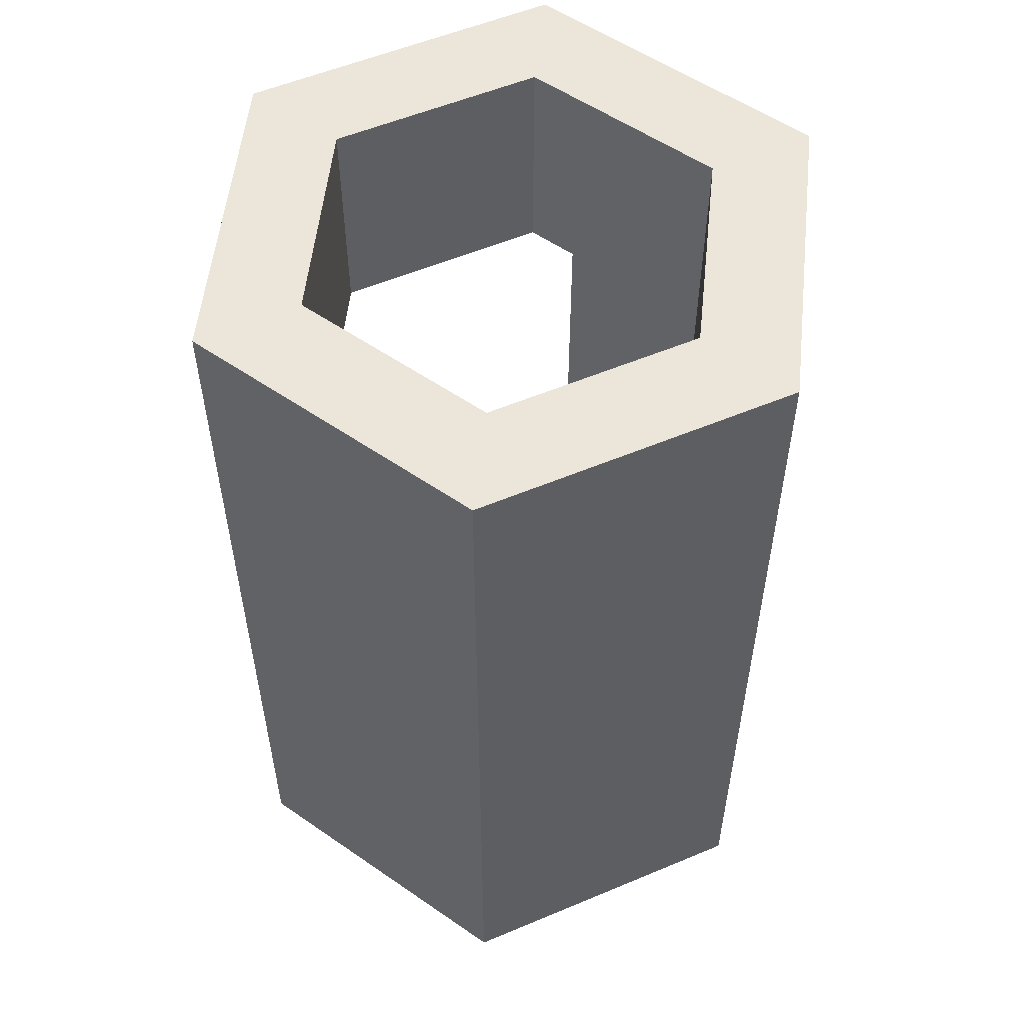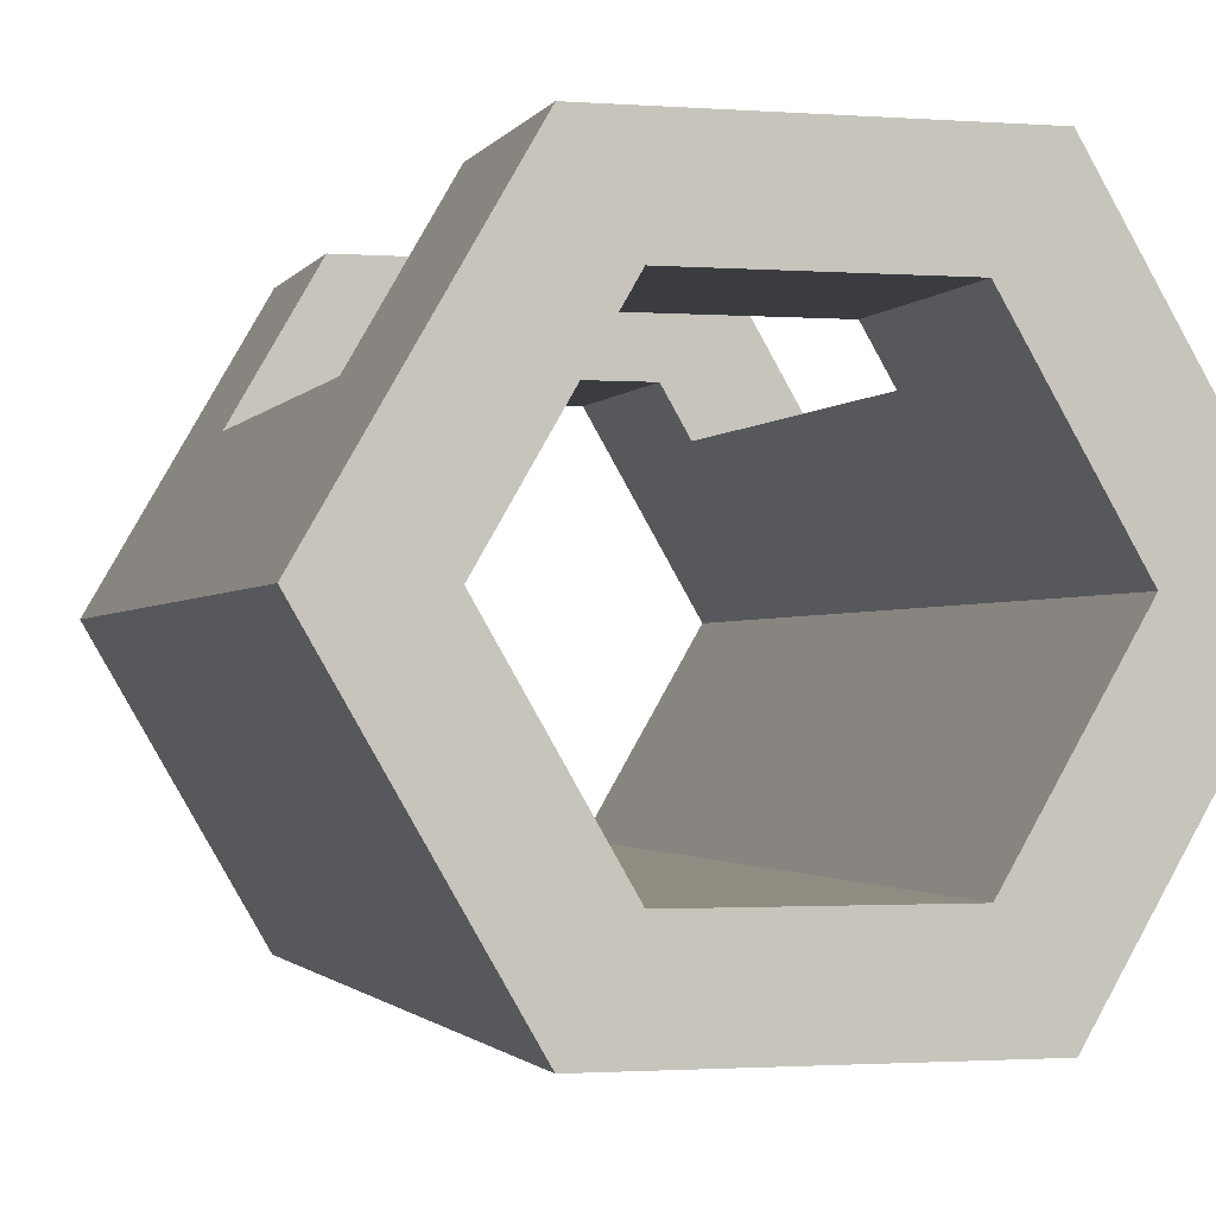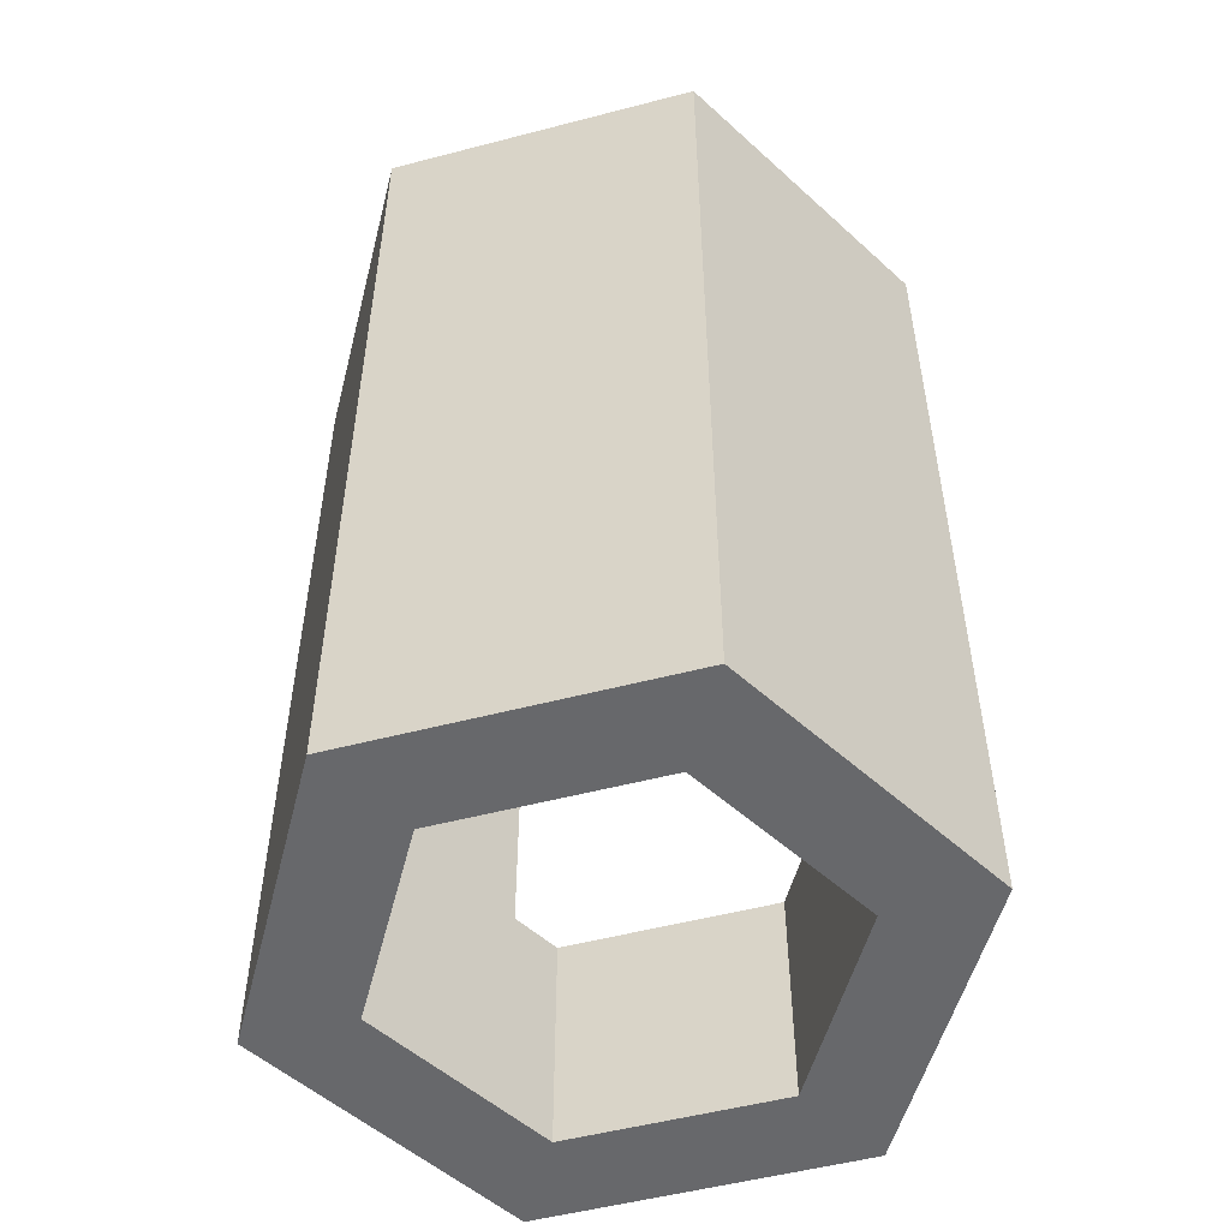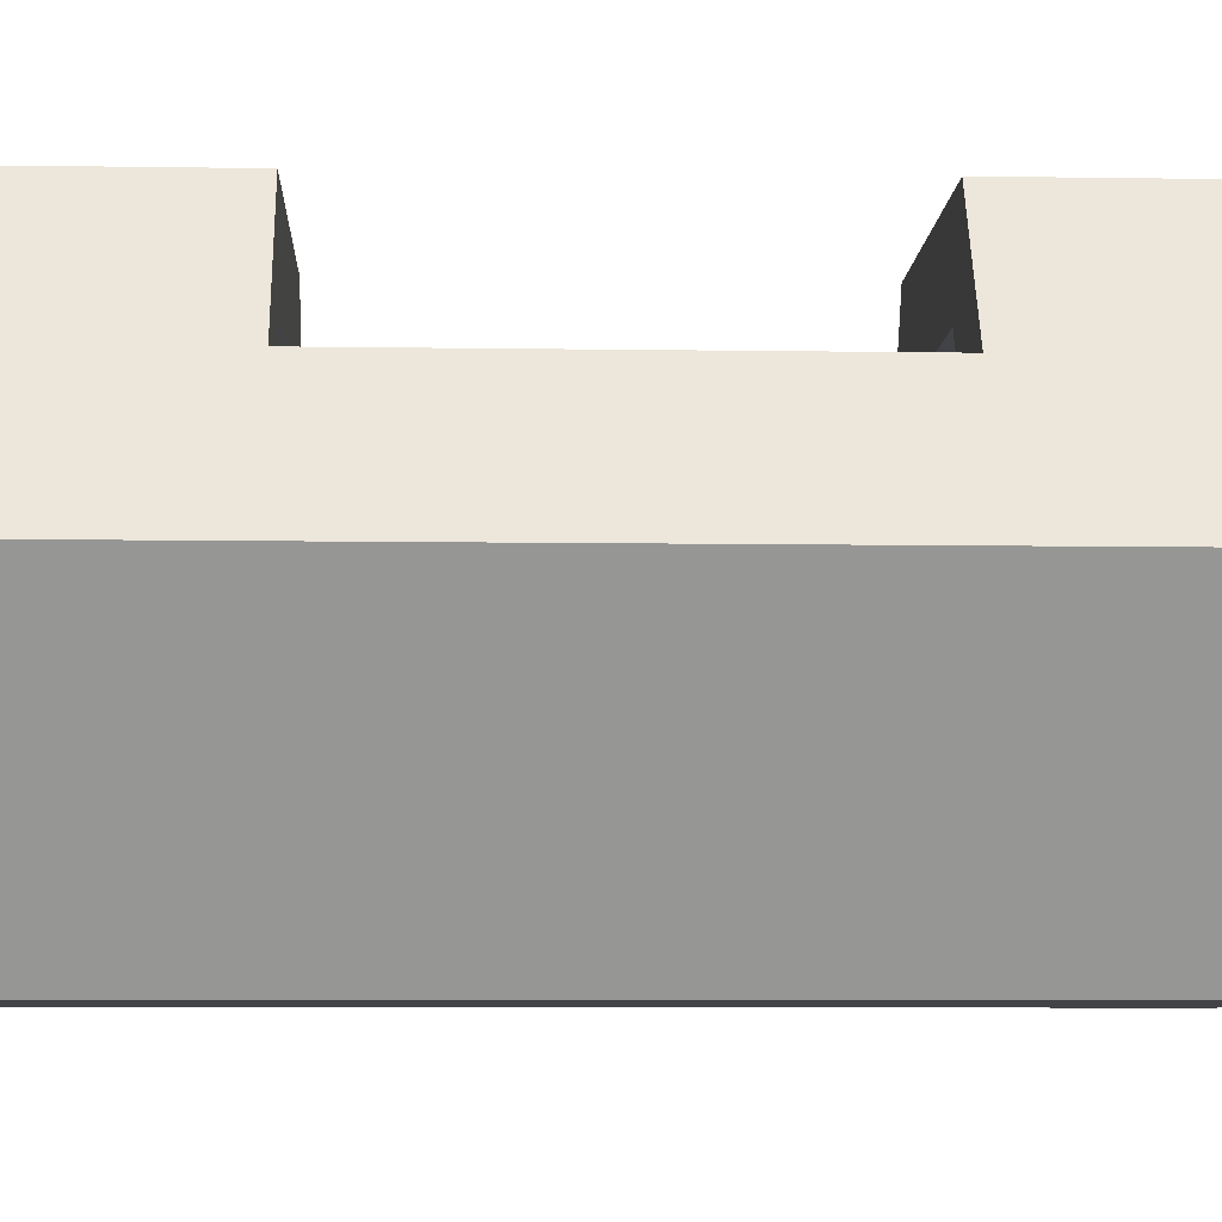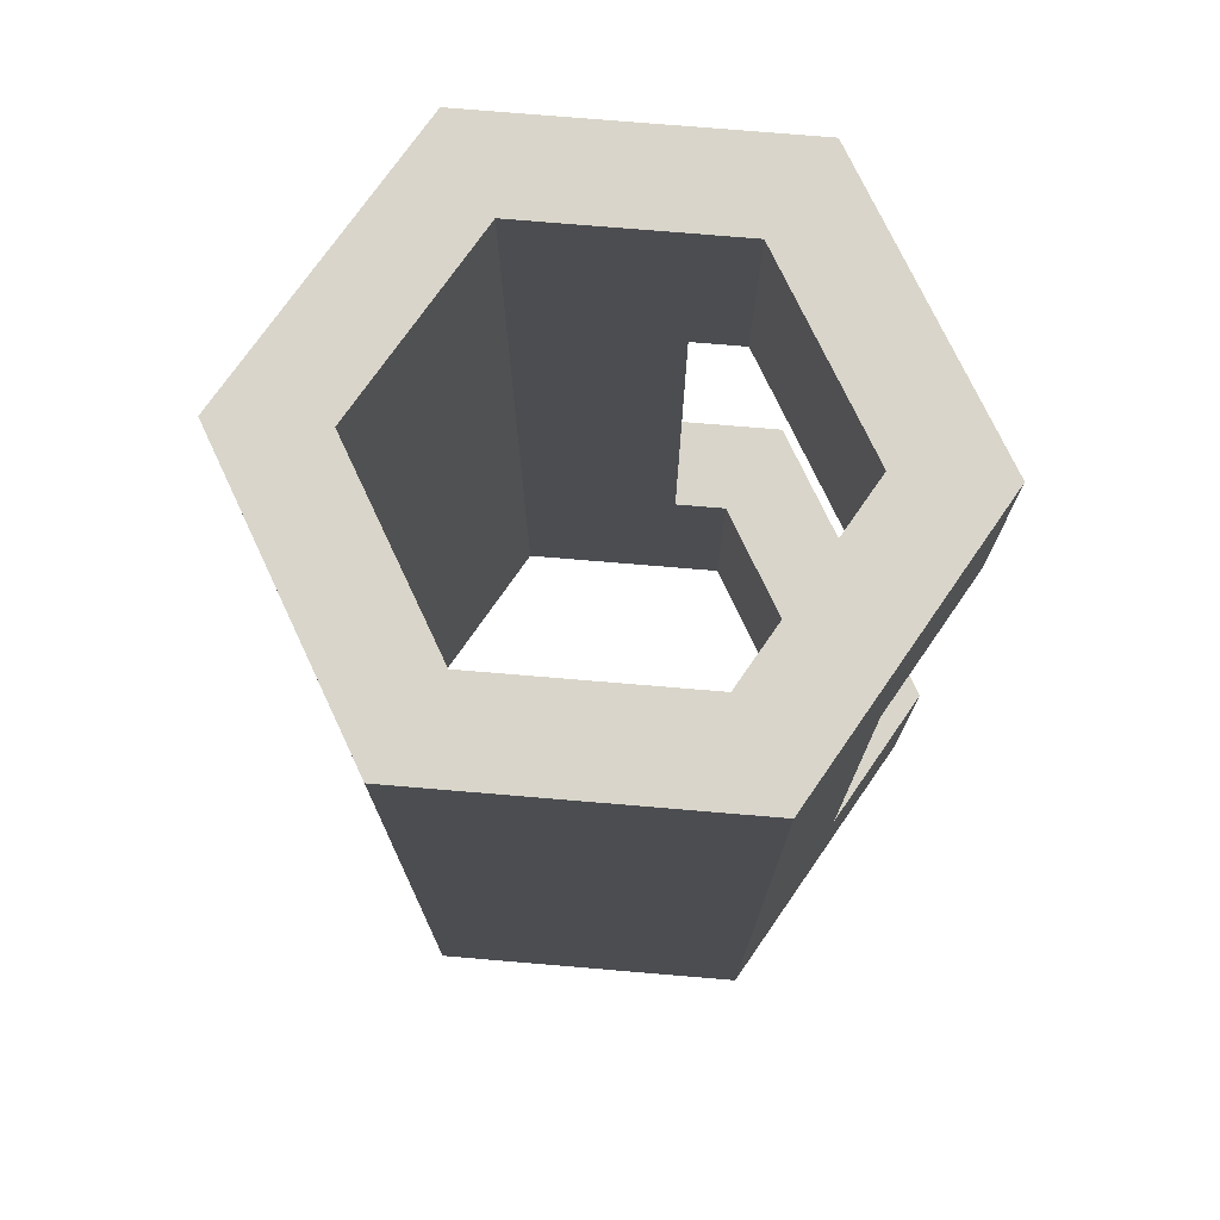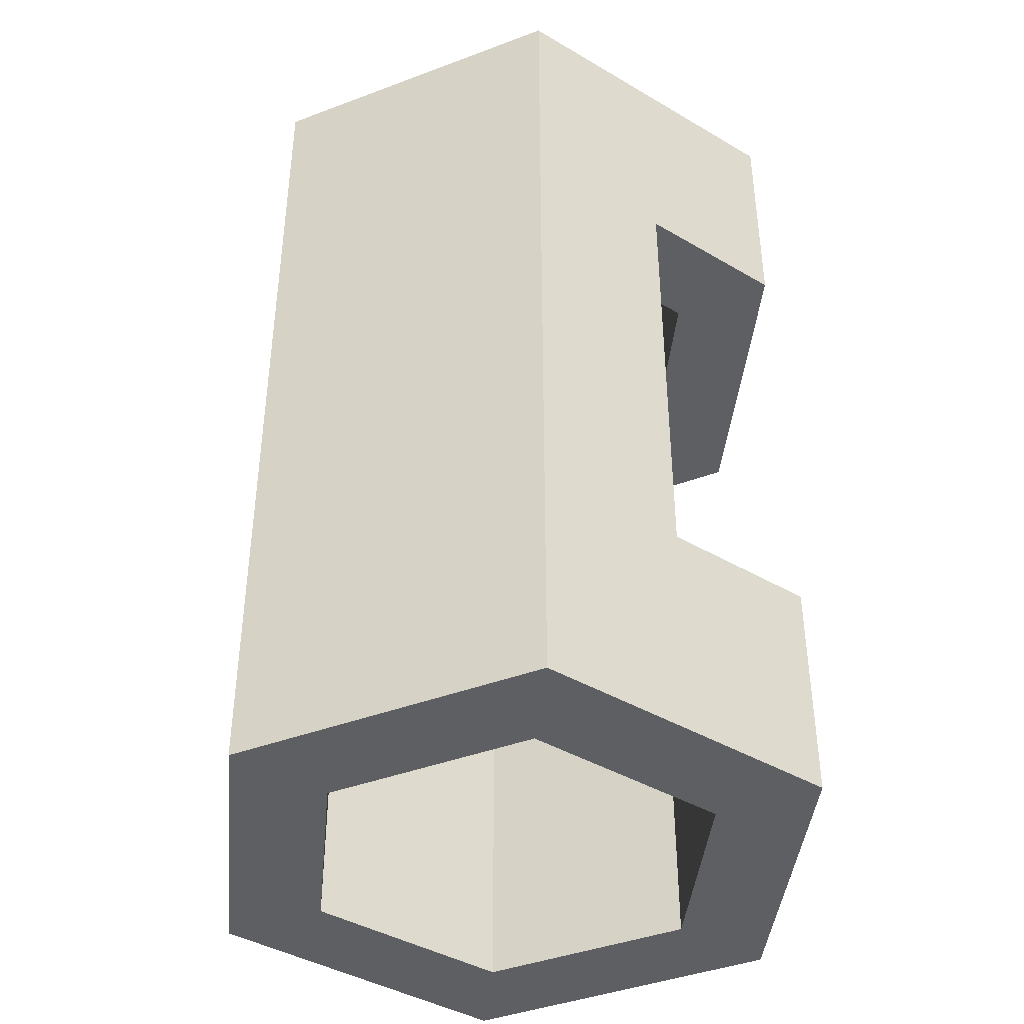
<metadata>
{"format":"obj","ext":"obj","renderer":"f3d","projection":"perspective","resolution":1024,"background":"white","views":[{"elev":55.3,"azim":-23.9,"up":"+Z"},{"elev":-1.5,"azim":-15.6,"up":"+Y"},{"elev":-52.5,"azim":15.7,"up":"+Z"},{"elev":-7.5,"azim":87.5,"up":"+Y"},{"elev":74.4,"azim":64.8,"up":"+Z"},{"elev":-41.4,"azim":84.5,"up":"+Z"}]}
</metadata>
<code>
o pipe_open
v -1.155 3.6 -2
v -2.078 3.6 2
v -1.155 3.6 2
v -2.078 3.6 -2
v 1.386 -0 4
v 0.9238 0.8 4
v -1.386 -0 4
v 2.771 2.4 4
v -0.9238 0.8 4
v 1.848 2.4 4
v 2.078 3.6 4
v 0.9238 4 4
v 1.386 4.8 4
v 0 4 4
v -0.9238 4 4
v -2.771 2.4 4
v -1.848 2.4 4
v -2.078 3.6 4
v -1.386 4.8 4
v 0 4.8 4
v -1.386 0 -4
v -0.9238 0.8 -4
v 1.386 0 -4
v -2.771 2.4 -4
v -1.848 2.4 -4
v -0.9238 4 -4
v -2.078 3.6 -4
v -1.386 4.8 -4
v 0 4 -4
v 0.9238 4 -4
v 0.9238 0.8 -4
v 2.771 2.4 -4
v 1.848 2.4 -4
v 2.078 3.6 -4
v 1.386 4.8 -4
v 0 4.8 -4
v -1.386 4.8 2
v -1.386 4.8 -2
v 1.386 4.8 -2
v 1.386 4.8 2
v -0.9238 4 2
v 0.9238 4 2
v 0 4 2
v 2.078 3.6 2
v 1.155 3.6 2
v 1.155 3.6 -2
v 2.078 3.6 -2
v 0.9238 4 -2
v 0 4 -2
v -0.9238 4 -2
f 1 2 3
f 2 1 4
f 5 6 7
f 6 5 8
f 7 6 9
f 6 8 10
f 10 8 11
f 10 11 12
f 12 11 13
f 12 13 14
f 14 13 15
f 9 16 7
f 16 9 17
f 16 17 15
f 16 15 18
f 18 15 19
f 19 15 13
f 19 13 20
f 21 22 23
f 22 21 24
f 22 24 25
f 25 24 26
f 26 24 27
f 26 27 28
f 26 28 29
f 29 28 30
f 31 23 22
f 23 31 32
f 32 31 33
f 32 33 34
f 34 33 30
f 34 30 35
f 35 30 28
f 35 28 36
f 7 23 5
f 23 7 21
f 16 27 24
f 27 16 4
f 27 4 28
f 4 16 2
f 2 16 37
f 37 16 19
f 19 16 18
f 38 28 4
f 35 38 39
f 38 35 36
f 38 36 28
f 40 20 13
f 20 40 37
f 20 37 19
f 32 5 23
f 5 32 8
f 41 42 43
f 40 42 41
f 44 42 40
f 42 44 45
f 40 41 37
f 3 37 41
f 37 3 2
f 7 24 21
f 24 7 16
f 39 46 47
f 46 39 48
f 48 39 49
f 38 49 39
f 38 50 49
f 4 50 38
f 50 4 1
f 39 47 35
f 47 34 35
f 8 34 47
f 34 8 32
f 8 47 44
f 8 44 40
f 8 40 13
f 8 13 11
f 47 45 44
f 45 47 46
f 50 1 26
f 1 25 26
f 25 1 17
f 17 1 3
f 17 3 41
f 17 41 15
f 31 9 6
f 9 31 22
f 25 9 22
f 9 25 17
f 33 46 30
f 46 33 10
f 46 10 45
f 45 10 42
f 42 10 12
f 48 30 46
f 14 42 12
f 42 14 43
f 15 43 14
f 43 15 41
f 6 33 31
f 33 6 10
f 50 29 49
f 29 50 26
f 30 49 29
f 49 30 48

</code>
